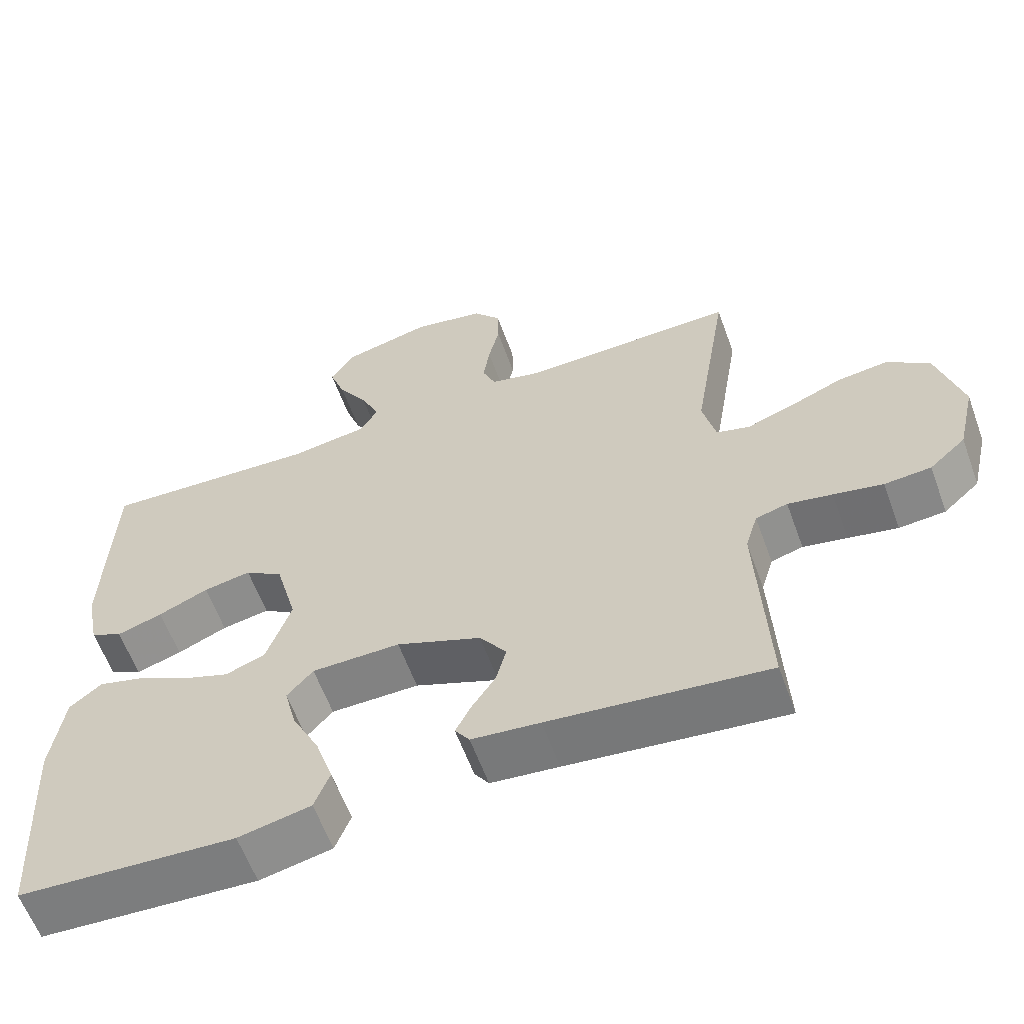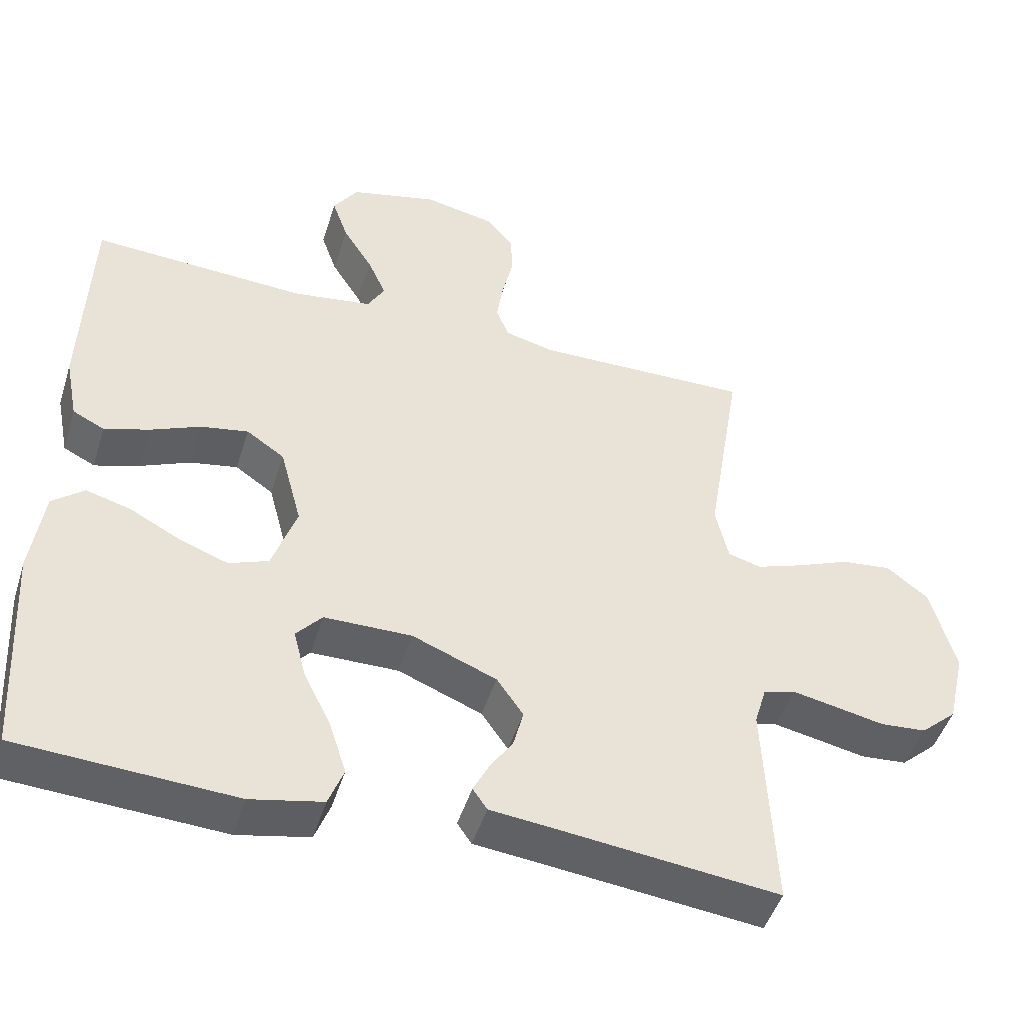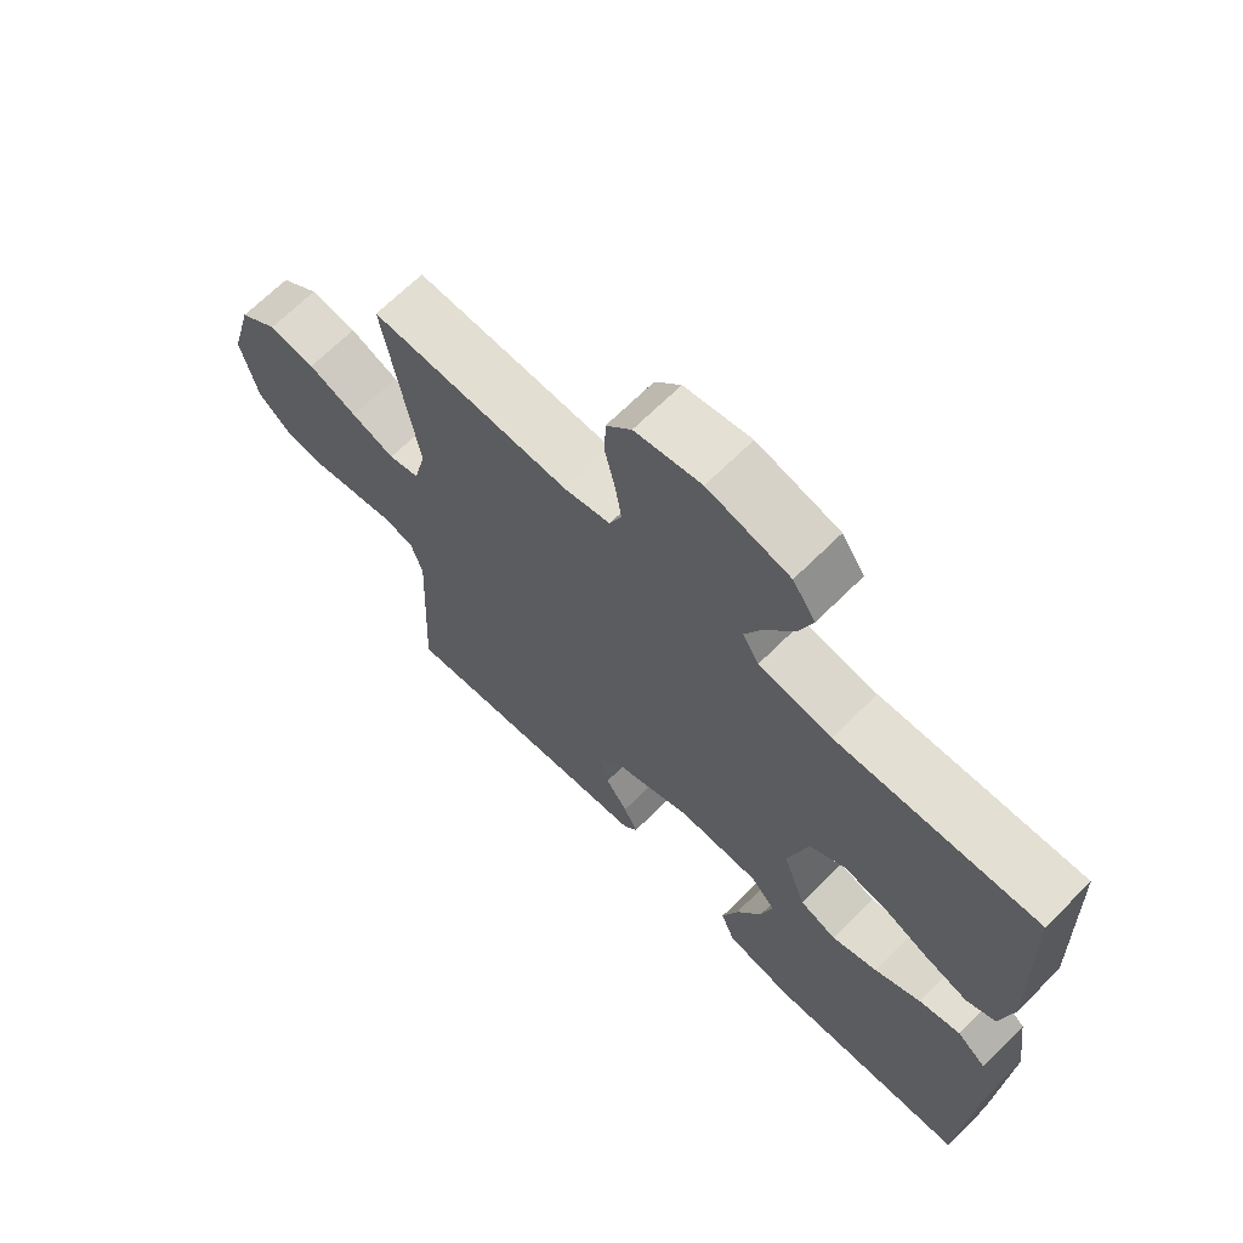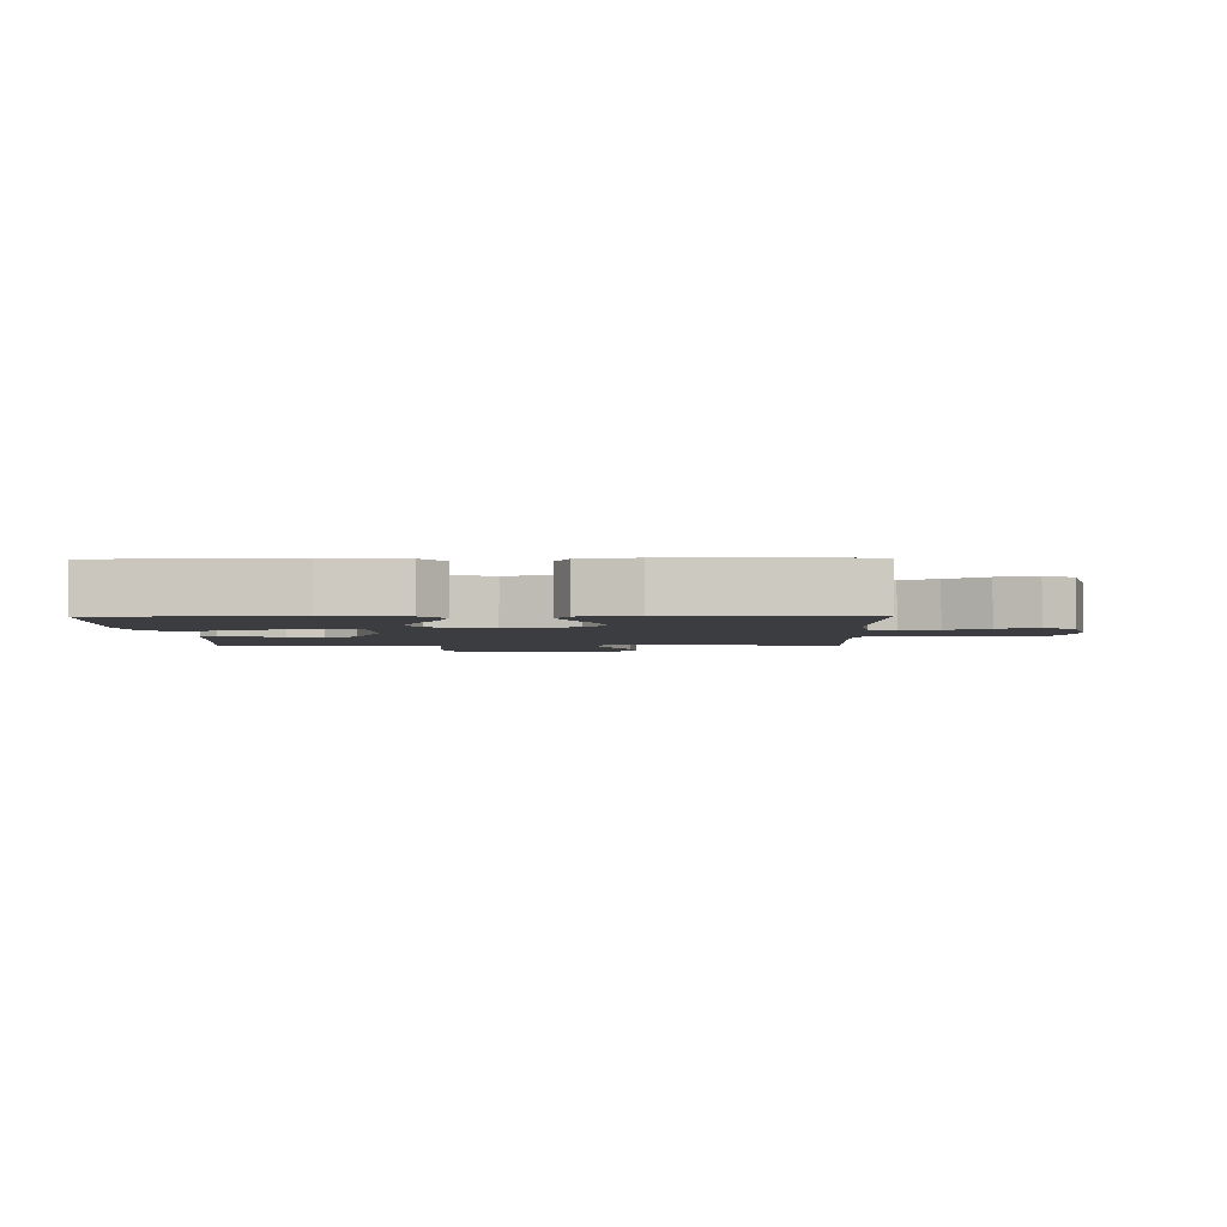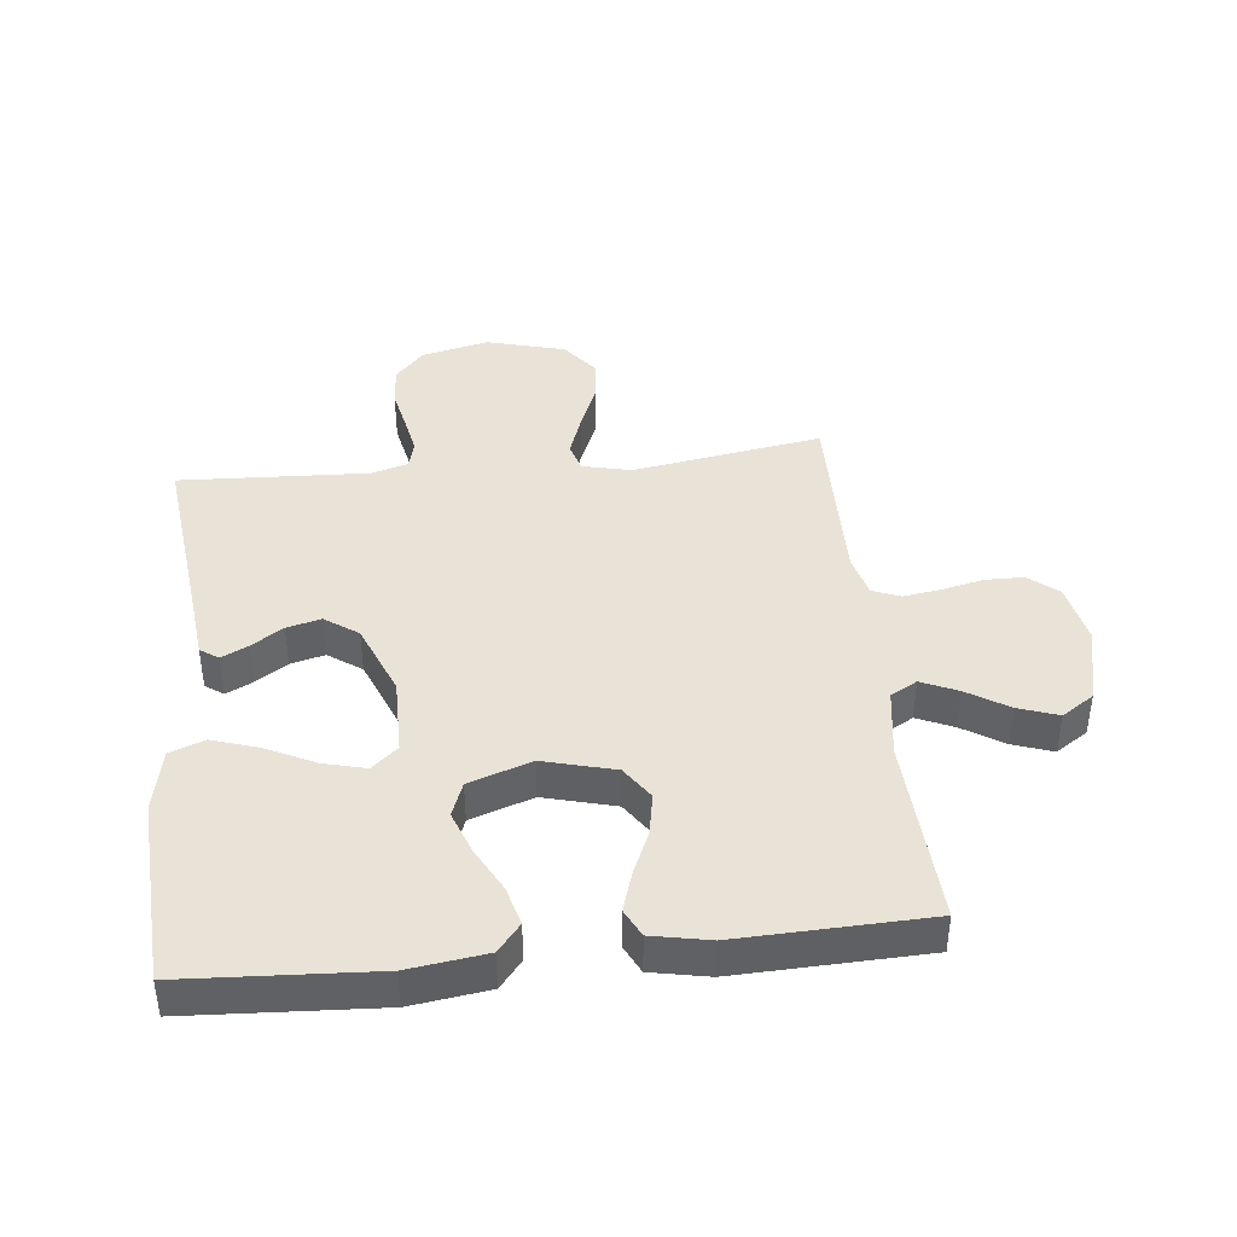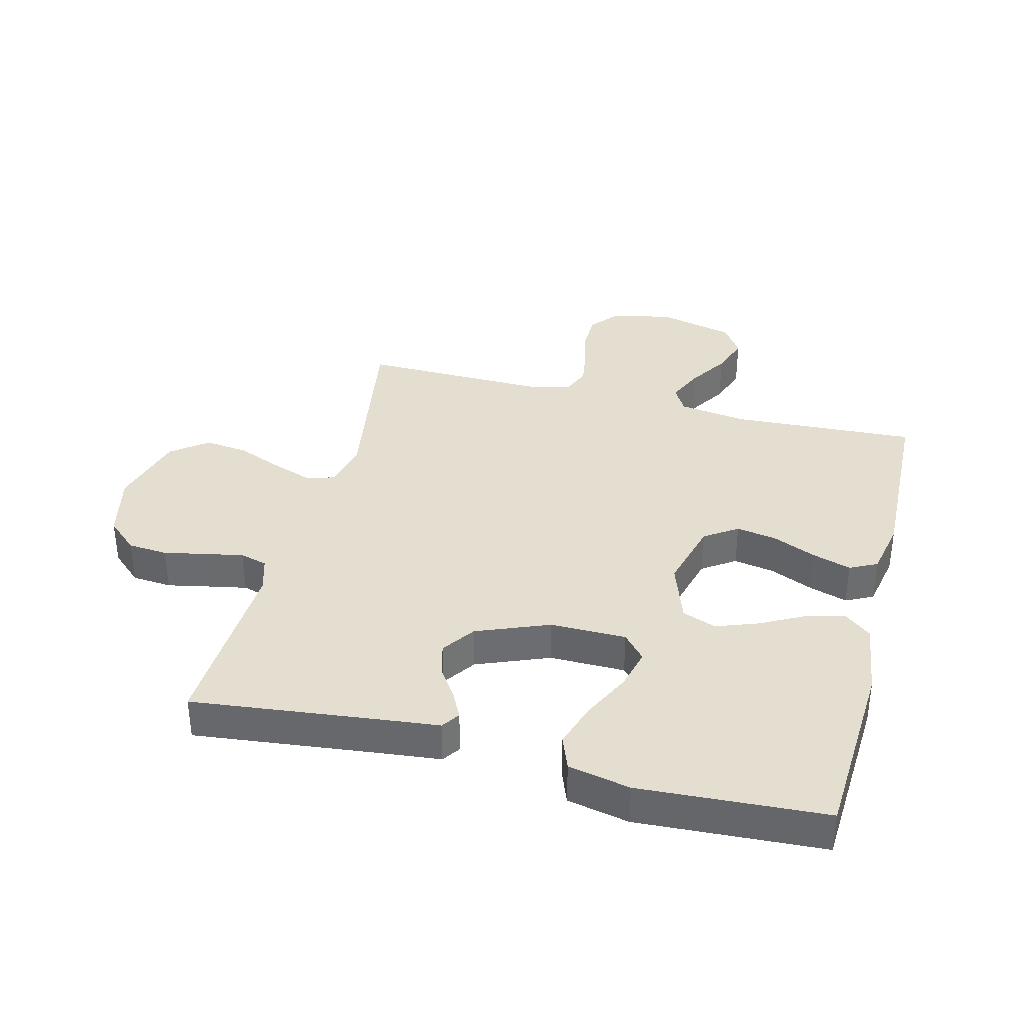
<metadata>
{"format":"obj","ext":"obj","renderer":"f3d","projection":"perspective","resolution":1024,"background":"white","views":[{"elev":-60.5,"azim":20.0,"up":"+Z"},{"elev":-47.4,"azim":-17.1,"up":"+Z"},{"elev":67.6,"azim":-134.9,"up":"+Z"},{"elev":-2.8,"azim":-88.6,"up":"+Y"},{"elev":41.4,"azim":-96.1,"up":"+Y"},{"elev":36.4,"azim":-165.7,"up":"+Y"}]}
</metadata>
<code>
v -0.5 0.07 0.5
v -0.2 0.07 0.484
v -0.091 0.07 0.5
v -0.067 0.07 0.542
v -0.093 0.07 0.6
v -0.134 0.07 0.665
v -0.156 0.07 0.728
v -0.122 0.07 0.779
v 0 0.07 0.809
v 0.099 0.07 0.789
v 0.137 0.07 0.743
v 0.138 0.07 0.682
v 0.123 0.07 0.616
v 0.114 0.07 0.556
v 0.132 0.07 0.512
v 0.2 0.07 0.495
v 0.5 0.07 0.5
v 0.451 0.07 0.2
v 0.469 0.07 0.122
v 0.515 0.07 0.109
v 0.58 0.07 0.132
v 0.653 0.07 0.162
v 0.723 0.07 0.17
v 0.781 0.07 0.125
v 0.815 0.07 0
v 0.79 0.07 -0.107
v 0.74 0.07 -0.152
v 0.676 0.07 -0.157
v 0.608 0.07 -0.143
v 0.547 0.07 -0.131
v 0.503 0.07 -0.143
v 0.486 0.07 -0.2
v 0.5 0.07 -0.5
v 0.2 0.07 -0.466
v 0.106 0.07 -0.456
v 0.086 0.07 -0.427
v 0.107 0.07 -0.385
v 0.14 0.07 -0.335
v 0.154 0.07 -0.281
v 0.117 0.07 -0.228
v 0 0.07 -0.181
v -0.122 0.07 -0.182
v -0.158 0.07 -0.223
v -0.141 0.07 -0.29
v -0.103 0.07 -0.367
v -0.079 0.07 -0.441
v -0.1 0.07 -0.496
v -0.2 0.07 -0.517
v -0.5 0.07 -0.5
v -0.517 0.07 -0.2
v -0.5 0.07 -0.077
v -0.456 0.07 -0.041
v -0.394 0.07 -0.058
v -0.324 0.07 -0.095
v -0.256 0.07 -0.12
v -0.201 0.07 -0.099
v -0.167 0.07 0
v -0.197 0.07 0.113
v -0.25 0.07 0.149
v -0.316 0.07 0.137
v -0.385 0.07 0.107
v -0.448 0.07 0.087
v -0.492 0.07 0.109
v -0.51 0.07 0.2
v -0.5 0 0.5
v -0.2 0 0.484
v -0.091 0 0.5
v -0.067 0 0.542
v -0.093 0 0.6
v -0.134 0 0.665
v -0.156 0 0.728
v -0.122 0 0.779
v 0 0 0.809
v 0.099 0 0.789
v 0.137 0 0.743
v 0.138 0 0.682
v 0.123 0 0.616
v 0.114 0 0.556
v 0.132 0 0.512
v 0.2 0 0.495
v 0.5 0 0.5
v 0.451 0 0.2
v 0.469 0 0.122
v 0.515 0 0.109
v 0.58 0 0.132
v 0.653 0 0.162
v 0.723 0 0.17
v 0.781 0 0.125
v 0.815 0 0
v 0.79 0 -0.107
v 0.74 0 -0.152
v 0.676 0 -0.157
v 0.608 0 -0.143
v 0.547 0 -0.131
v 0.503 0 -0.143
v 0.486 0 -0.2
v 0.5 0 -0.5
v 0.2 0 -0.466
v 0.106 0 -0.456
v 0.086 0 -0.427
v 0.107 0 -0.385
v 0.14 0 -0.335
v 0.154 0 -0.281
v 0.117 0 -0.228
v 0 0 -0.181
v -0.122 0 -0.182
v -0.158 0 -0.223
v -0.141 0 -0.29
v -0.103 0 -0.367
v -0.079 0 -0.441
v -0.1 0 -0.496
v -0.2 0 -0.517
v -0.5 0 -0.5
v -0.517 0 -0.2
v -0.5 0 -0.077
v -0.456 0 -0.041
v -0.394 0 -0.058
v -0.324 0 -0.095
v -0.256 0 -0.12
v -0.201 0 -0.099
v -0.167 0 0
v -0.197 0 0.113
v -0.25 0 0.149
v -0.316 0 0.137
v -0.385 0 0.107
v -0.448 0 0.087
v -0.492 0 0.109
v -0.51 0 0.2
f 64 1 2
f 63 64 2
f 62 63 2
f 61 62 2
f 60 61 2
f 59 60 2 3
f 58 59 3 4
f 57 58 4
f 52 53 54
f 51 52 54
f 50 51 54
f 49 50 54
f 48 49 54
f 47 48 54
f 46 47 54
f 45 46 54
f 44 45 54
f 43 44 54 55
f 42 43 55 56
f 36 37 38
f 35 36 38
f 34 35 38
f 34 38 39
f 33 34 39
f 32 33 39
f 31 32 39 40
f 27 28 29
f 26 27 29
f 25 26 29
f 24 25 29
f 23 24 29
f 22 23 29
f 21 22 29
f 20 21 29 30
f 31 40 41
f 30 31 41
f 20 30 41
f 19 20 41
f 11 12 13
f 10 11 13
f 9 10 13
f 8 9 13
f 7 8 13
f 6 7 13
f 5 6 13
f 4 5 13 14
f 57 4 14 15
f 57 15 16
f 56 57 16
f 42 56 16
f 41 42 16
f 19 41 16
f 18 19 16
f 16 17 18
f 66 65 128
f 66 128 127
f 66 127 126
f 66 126 125
f 66 125 124
f 67 66 124 123
f 68 67 123 122
f 68 122 121
f 118 117 116
f 118 116 115
f 118 115 114
f 118 114 113
f 118 113 112
f 118 112 111
f 118 111 110
f 118 110 109
f 118 109 108
f 119 118 108 107
f 120 119 107 106
f 102 101 100
f 102 100 99
f 102 99 98
f 103 102 98
f 103 98 97
f 103 97 96
f 104 103 96 95
f 93 92 91
f 93 91 90
f 93 90 89
f 93 89 88
f 93 88 87
f 93 87 86
f 93 86 85
f 94 93 85 84
f 105 104 95
f 105 95 94
f 105 94 84
f 105 84 83
f 77 76 75
f 77 75 74
f 77 74 73
f 77 73 72
f 77 72 71
f 77 71 70
f 77 70 69
f 78 77 69 68
f 79 78 68 121
f 80 79 121
f 80 121 120
f 80 120 106
f 80 106 105
f 80 105 83
f 80 83 82
f 82 81 80
f 1 65 66 2
f 2 66 67 3
f 3 67 68 4
f 4 68 69 5
f 5 69 70 6
f 6 70 71 7
f 7 71 72 8
f 8 72 73 9
f 9 73 74 10
f 10 74 75 11
f 11 75 76 12
f 12 76 77 13
f 13 77 78 14
f 14 78 79 15
f 15 79 80 16
f 16 80 81 17
f 17 81 82 18
f 18 82 83 19
f 19 83 84 20
f 20 84 85 21
f 21 85 86 22
f 22 86 87 23
f 23 87 88 24
f 24 88 89 25
f 25 89 90 26
f 26 90 91 27
f 27 91 92 28
f 28 92 93 29
f 29 93 94 30
f 30 94 95 31
f 31 95 96 32
f 32 96 97 33
f 33 97 98 34
f 34 98 99 35
f 35 99 100 36
f 36 100 101 37
f 37 101 102 38
f 38 102 103 39
f 39 103 104 40
f 40 104 105 41
f 41 105 106 42
f 42 106 107 43
f 43 107 108 44
f 44 108 109 45
f 45 109 110 46
f 46 110 111 47
f 47 111 112 48
f 48 112 113 49
f 49 113 114 50
f 50 114 115 51
f 51 115 116 52
f 52 116 117 53
f 53 117 118 54
f 54 118 119 55
f 55 119 120 56
f 56 120 121 57
f 57 121 122 58
f 58 122 123 59
f 59 123 124 60
f 60 124 125 61
f 61 125 126 62
f 62 126 127 63
f 63 127 128 64
f 64 128 65 1

</code>
